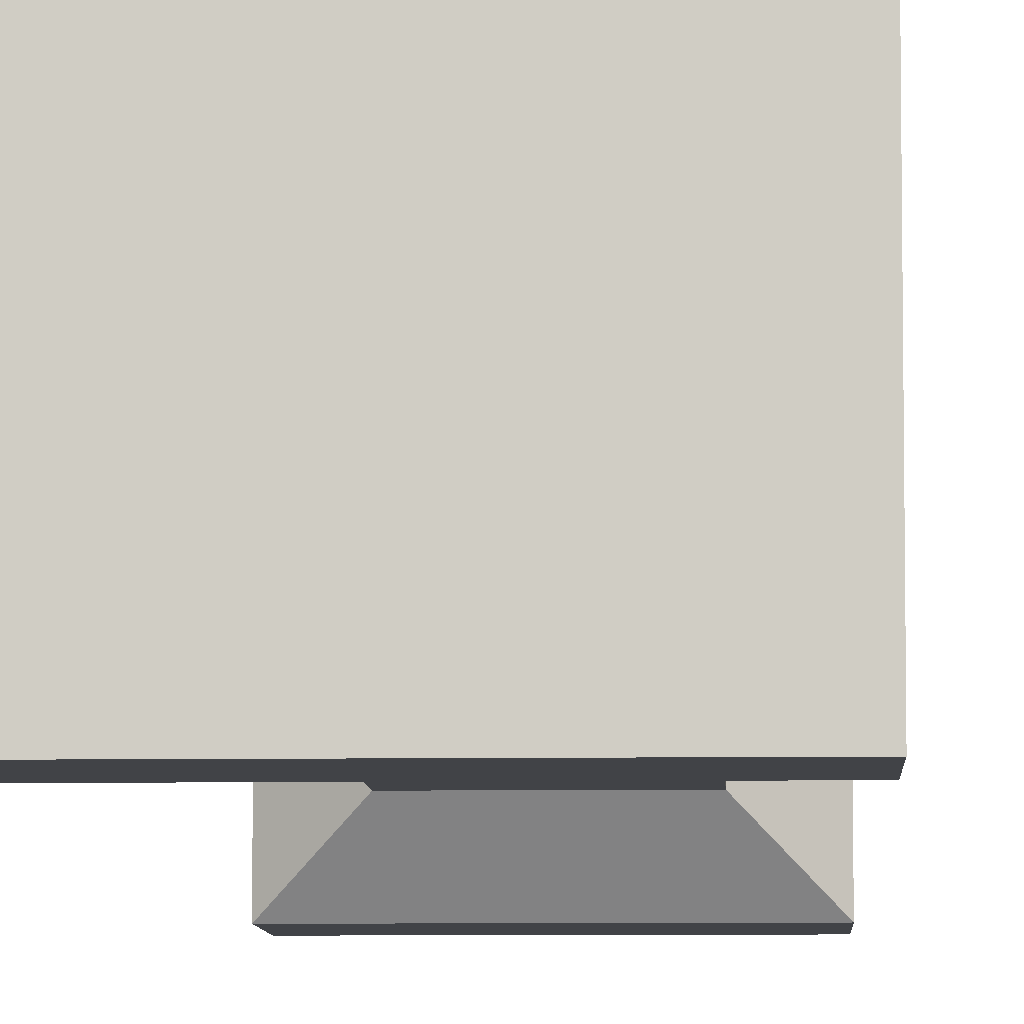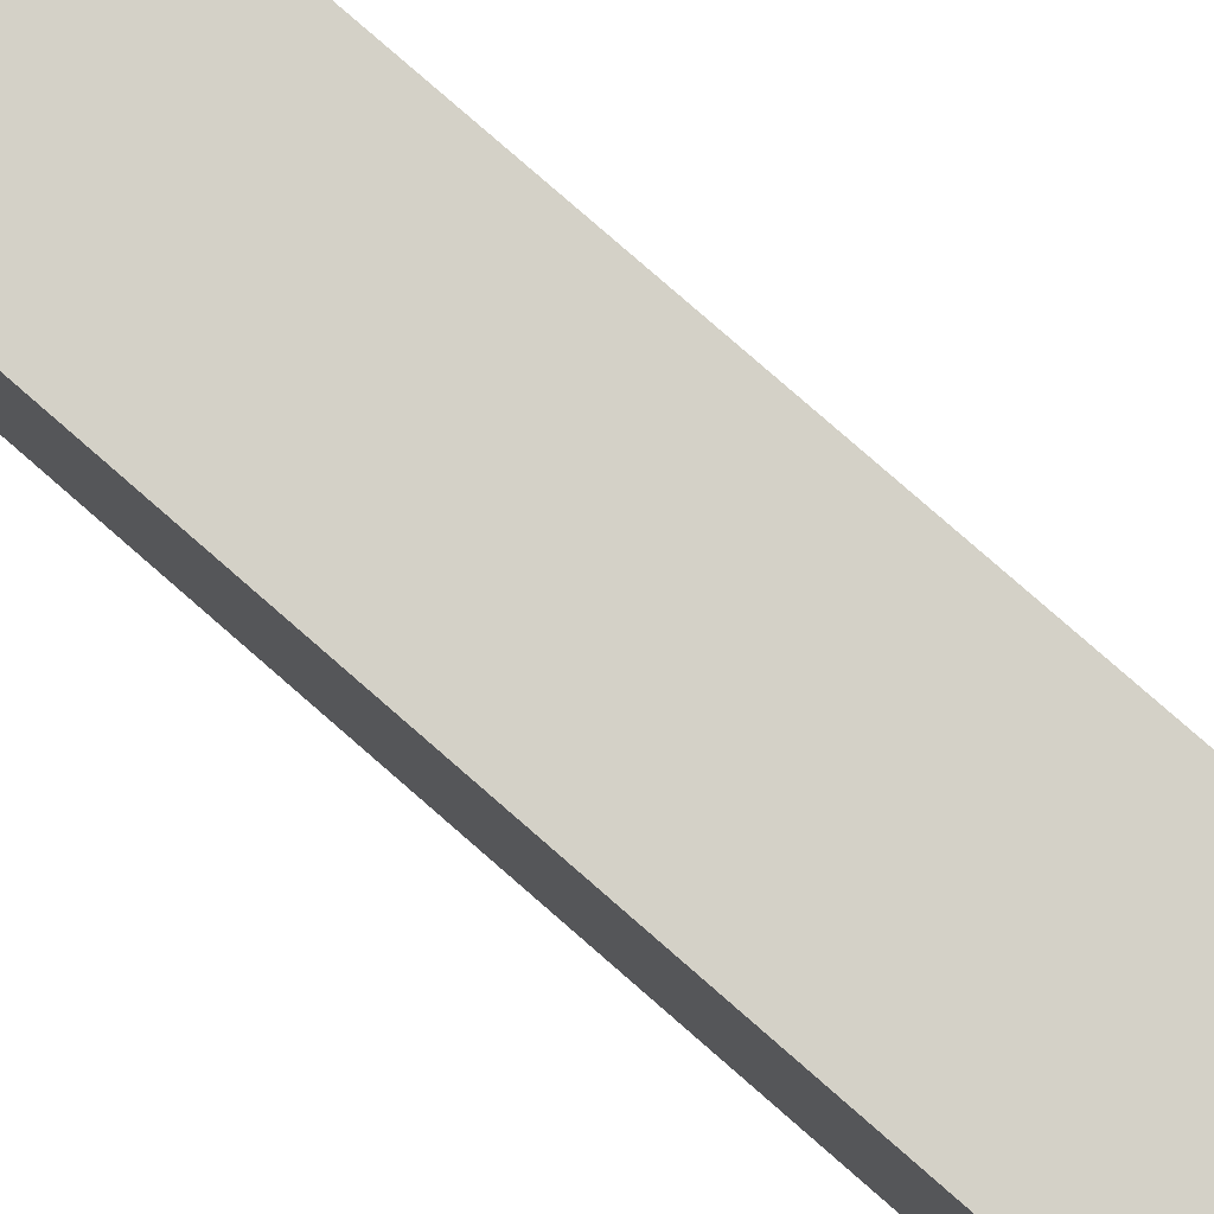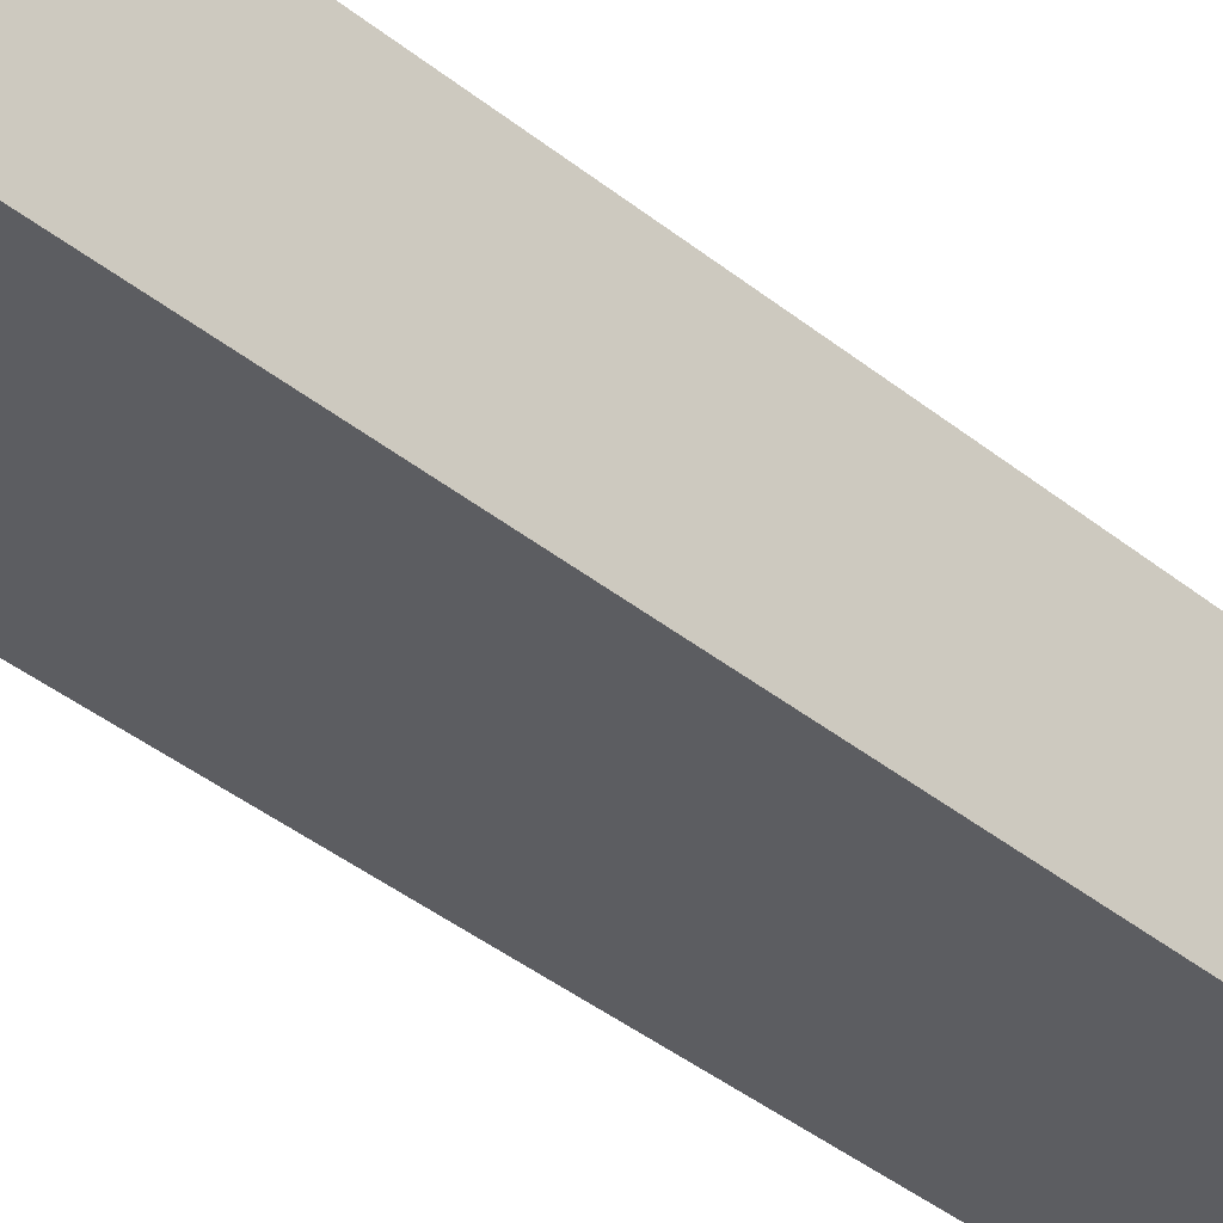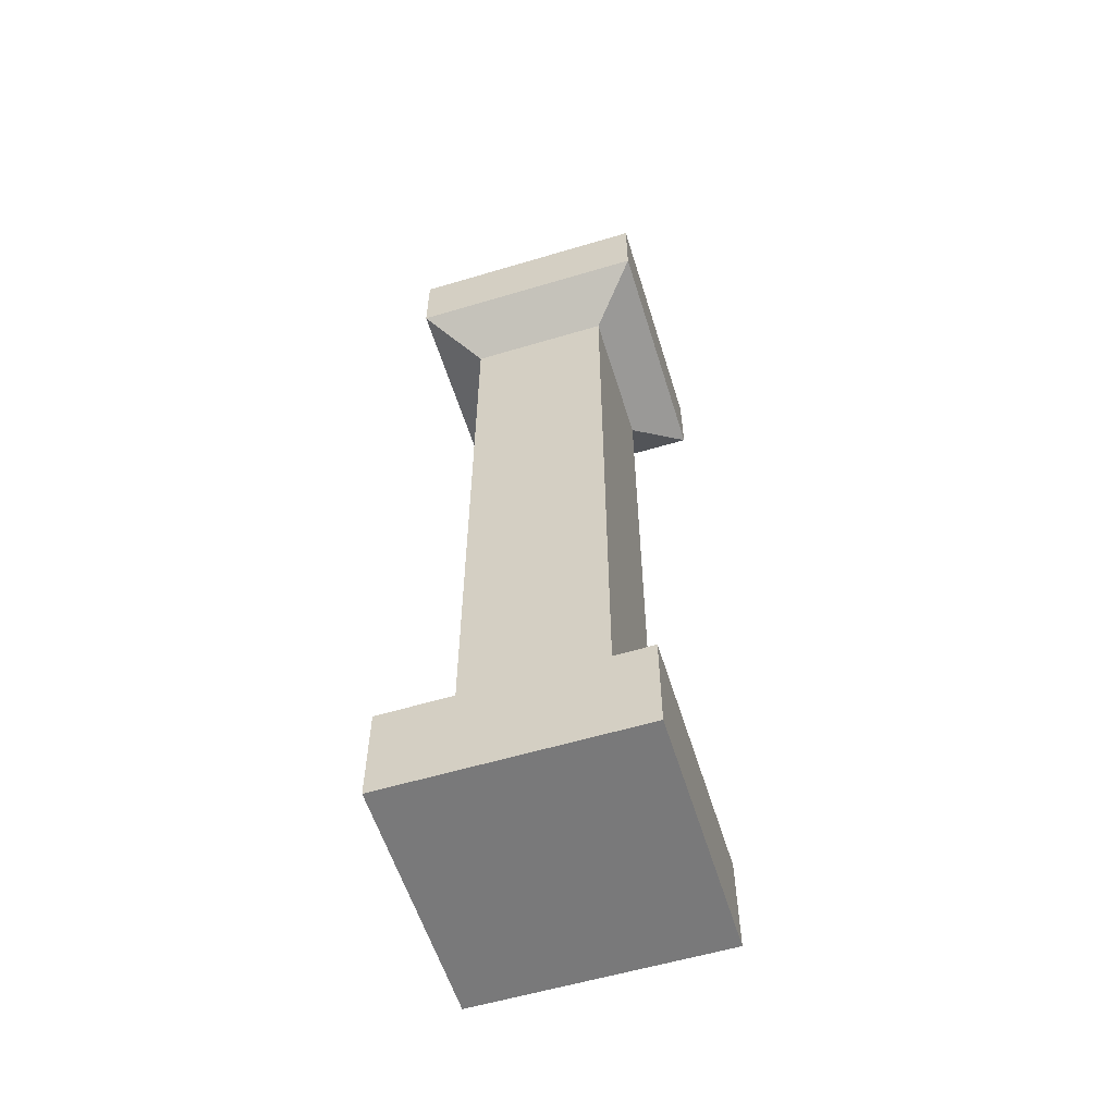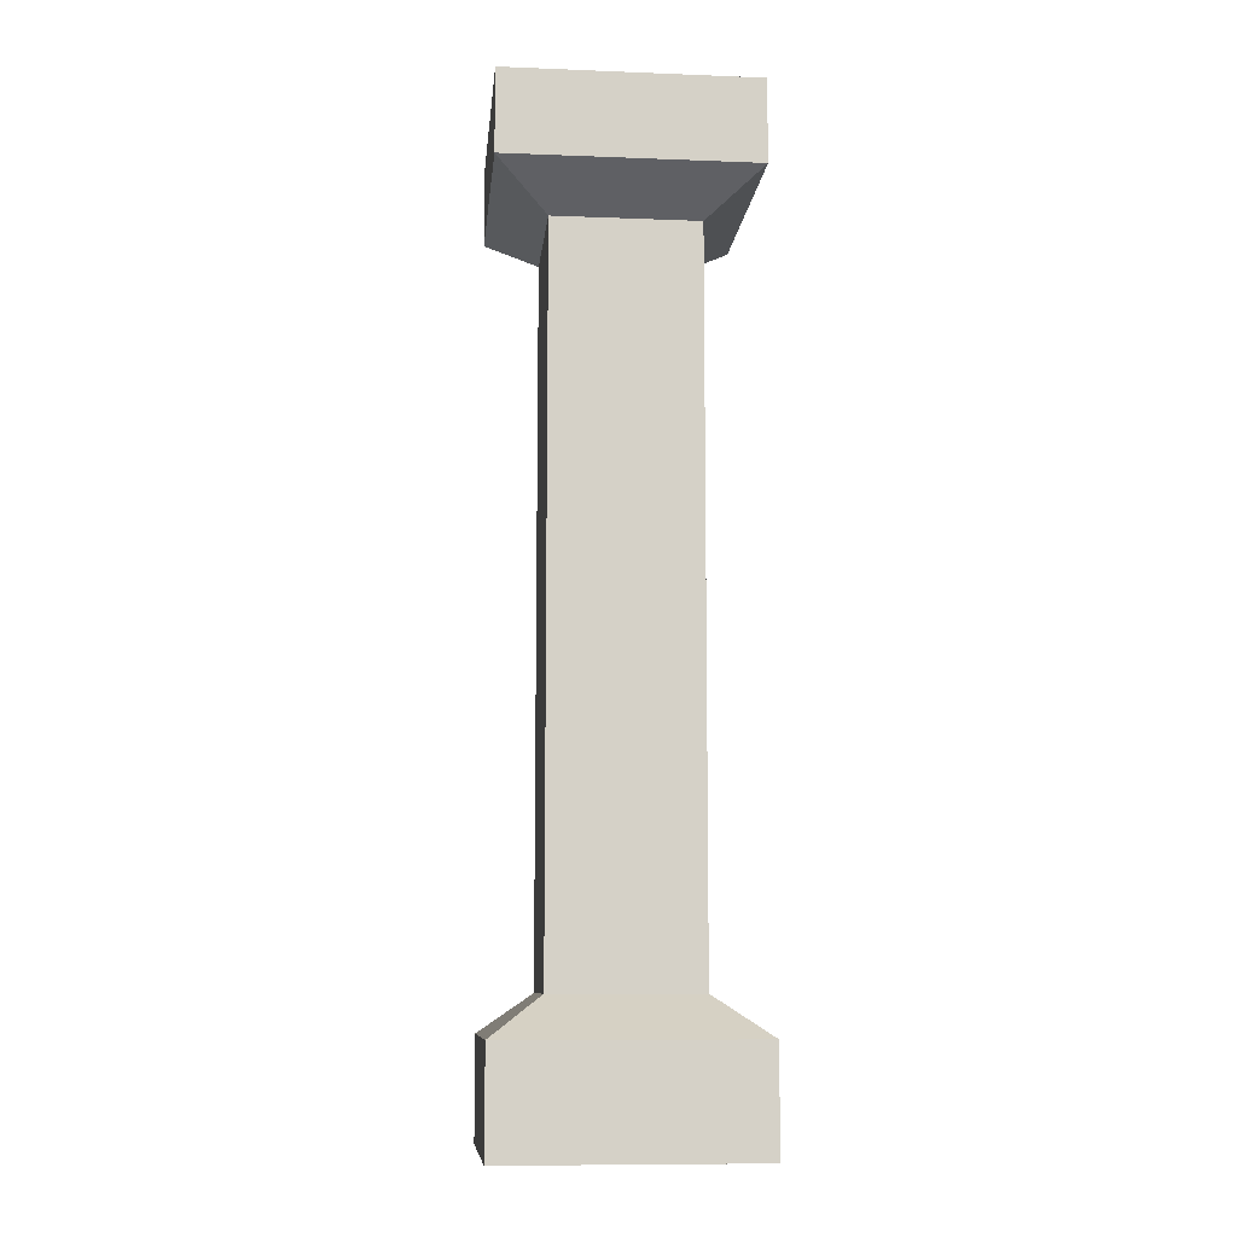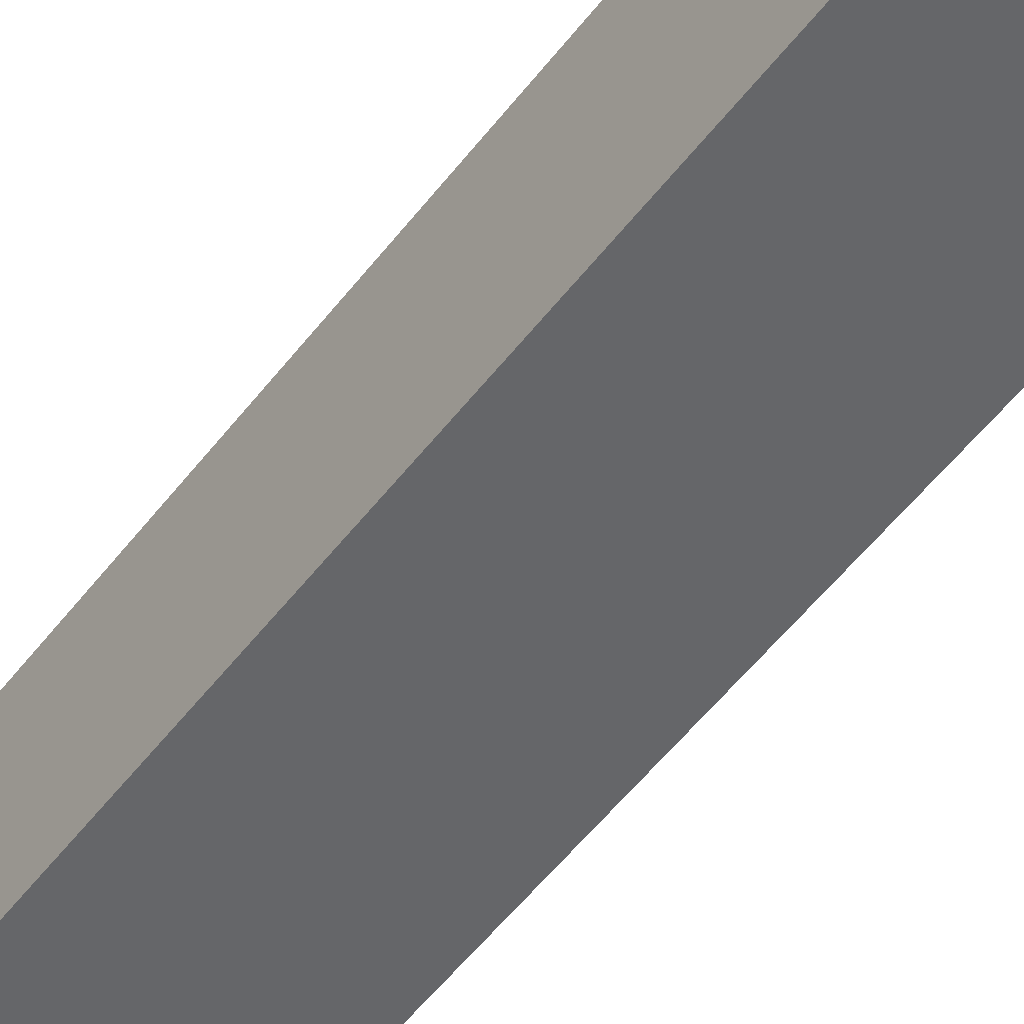
<metadata>
{"format":"obj","ext":"obj","renderer":"f3d","projection":"perspective","resolution":1024,"background":"white","views":[{"elev":-7.0,"azim":-177.5,"up":"+Z"},{"elev":79.8,"azim":-48.9,"up":"+Z"},{"elev":-37.0,"azim":-136.6,"up":"+Z"},{"elev":-57.8,"azim":-72.8,"up":"+Y"},{"elev":-9.7,"azim":-5.7,"up":"+Y"},{"elev":-51.8,"azim":144.1,"up":"+Z"}]}
</metadata>
<code>
v -0.6446 5.01 0.6446
v -0.6446 5.01 -0.6446
v 0.6446 5.01 -0.6446
v 0.6446 5.01 0.6446
v -0.6446 0 0.6446
v -0.6446 0.53 0.6446
v 0.6446 0.53 0.6446
v 0.6446 0 0.6446
v 0.6446 0 0.6446
v 0.6446 0.53 0.6446
v 0.6446 0.53 -0.6446
v 0.6446 0 -0.6446
v -0.6446 0.53 -0.6446
v -0.6446 0 -0.6446
v 0.6446 0 -0.6446
v 0.6446 0.53 -0.6446
v -0.6446 0 -0.6446
v -0.6446 0.53 -0.6446
v -0.6446 0.53 0.6446
v -0.6446 0 0.6446
v 0.6446 4.584 0.6446
v 0.6446 5.01 0.6446
v 0.6446 5.01 -0.6446
v 0.6446 4.584 -0.6446
v -0.6446 4.584 0.6446
v -0.6446 5.01 0.6446
v 0.6446 5.01 0.6446
v 0.6446 4.584 0.6446
v -0.6446 4.584 -0.6446
v -0.6446 5.01 -0.6446
v -0.6446 5.01 0.6446
v -0.6446 4.584 0.6446
v -0.6446 5.01 -0.6446
v -0.6446 4.584 -0.6446
v 0.6446 4.584 -0.6446
v 0.6446 5.01 -0.6446
v -0.3738 4.387 0.3738
v 0.3738 4.387 0.3738
v 0.3738 0.7268 0.3738
v -0.3738 0.7268 0.3738
v 0.3738 4.387 0.3738
v 0.3738 4.387 -0.3738
v 0.3738 0.7268 -0.3738
v 0.3738 0.7268 0.3738
v 0.3738 4.387 -0.3738
v -0.3738 4.387 -0.3738
v -0.3738 0.7268 -0.3738
v 0.3738 0.7268 -0.3738
v -0.3738 4.387 -0.3738
v -0.3738 4.387 0.3738
v -0.3738 0.7268 0.3738
v -0.3738 0.7268 -0.3738
v 0.6446 4.584 -0.6446
v 0.3738 4.387 -0.3738
v 0.3738 4.387 0.3738
v 0.6446 4.584 0.6446
v 0.6446 4.584 0.6446
v 0.3738 4.387 0.3738
v -0.3738 4.387 0.3738
v -0.6446 4.584 0.6446
v -0.6446 4.584 0.6446
v -0.3738 4.387 0.3738
v -0.3738 4.387 -0.3738
v -0.6446 4.584 -0.6446
v -0.6446 4.584 -0.6446
v -0.3738 4.387 -0.3738
v 0.3738 4.387 -0.3738
v 0.6446 4.584 -0.6446
v -0.6446 0.53 0.6446
v -0.3738 0.7268 0.3738
v 0.3738 0.7268 0.3738
v 0.6446 0.53 0.6446
v 0.6446 0.53 0.6446
v 0.3738 0.7268 0.3738
v 0.3738 0.7268 -0.3738
v 0.6446 0.53 -0.6446
v 0.6446 0.53 -0.6446
v 0.3738 0.7268 -0.3738
v -0.3738 0.7268 -0.3738
v -0.6446 0.53 -0.6446
v -0.6446 0.53 -0.6446
v -0.3738 0.7268 -0.3738
v -0.3738 0.7268 0.3738
v -0.6446 0.53 0.6446
v 0.6446 0 -0.6446
v -0.6446 0 -0.6446
v -0.6446 0 0.6446
v 0.6446 0 0.6446
g SD_Env_Pillar_Stone_36_3002_189
f 1 3 2
f 1 4 3
f 5 7 6
f 5 8 7
f 9 11 10
f 9 12 11
f 13 15 14
f 13 16 15
f 17 19 18
f 17 20 19
f 21 23 22
f 21 24 23
f 25 27 26
f 25 28 27
f 29 31 30
f 29 32 31
f 33 35 34
f 33 36 35
f 37 39 38
f 37 40 39
f 41 43 42
f 41 44 43
f 45 47 46
f 45 48 47
f 49 51 50
f 49 52 51
f 53 55 54
f 53 56 55
f 57 59 58
f 57 60 59
f 61 63 62
f 61 64 63
f 65 67 66
f 65 68 67
f 69 71 70
f 69 72 71
f 73 75 74
f 73 76 75
f 77 79 78
f 77 80 79
f 81 83 82
f 81 84 83
f 85 87 86
f 85 88 87

</code>
